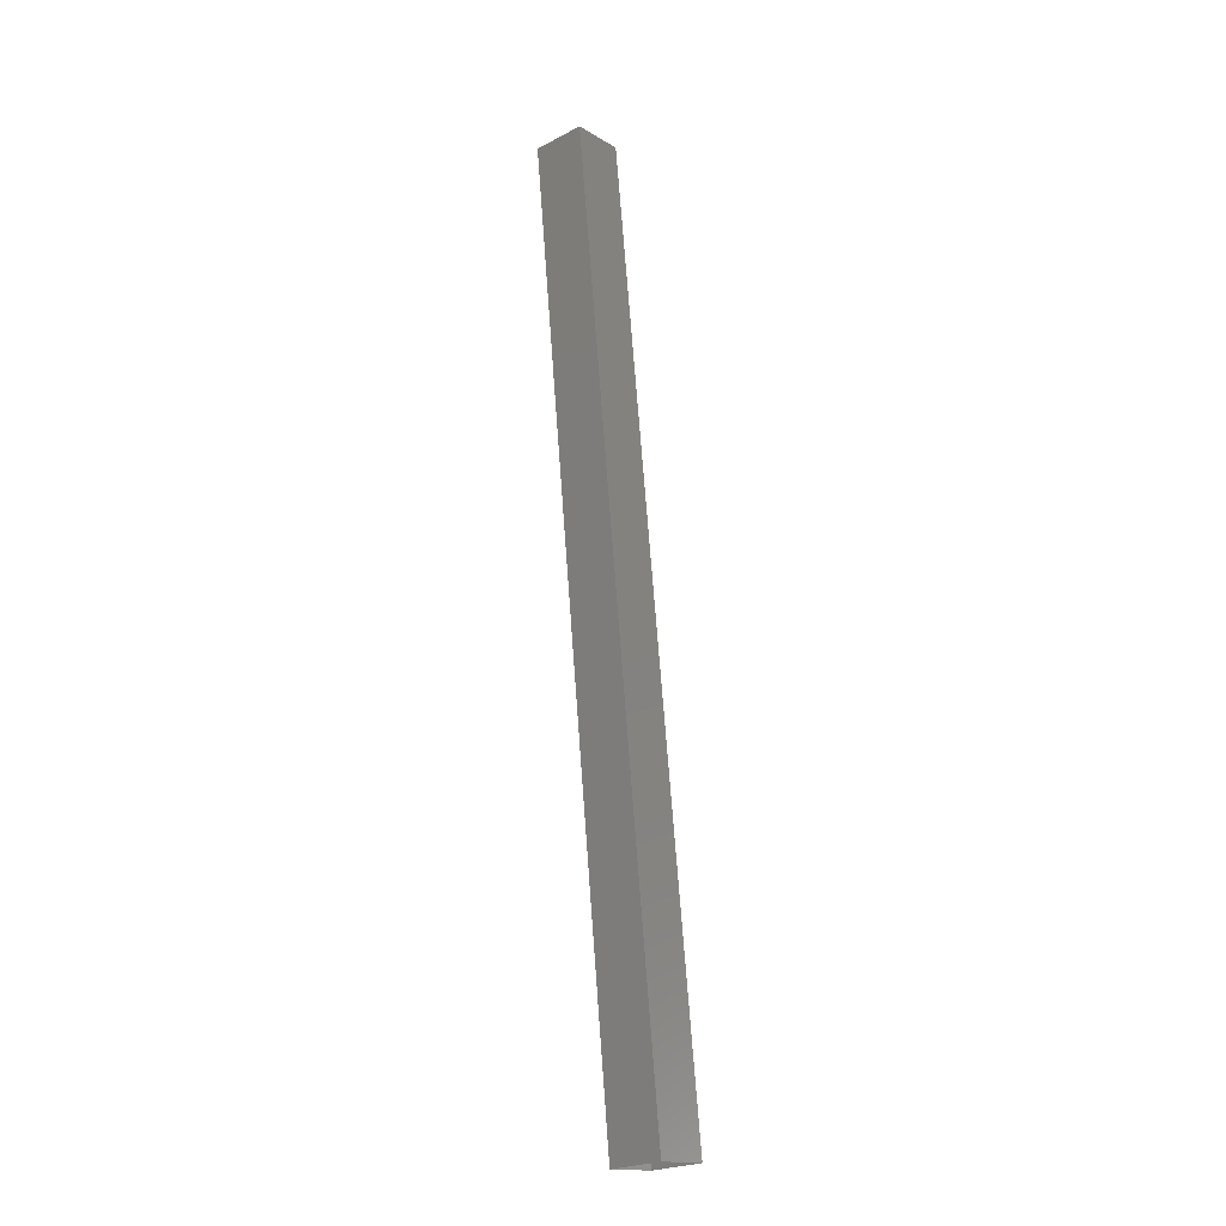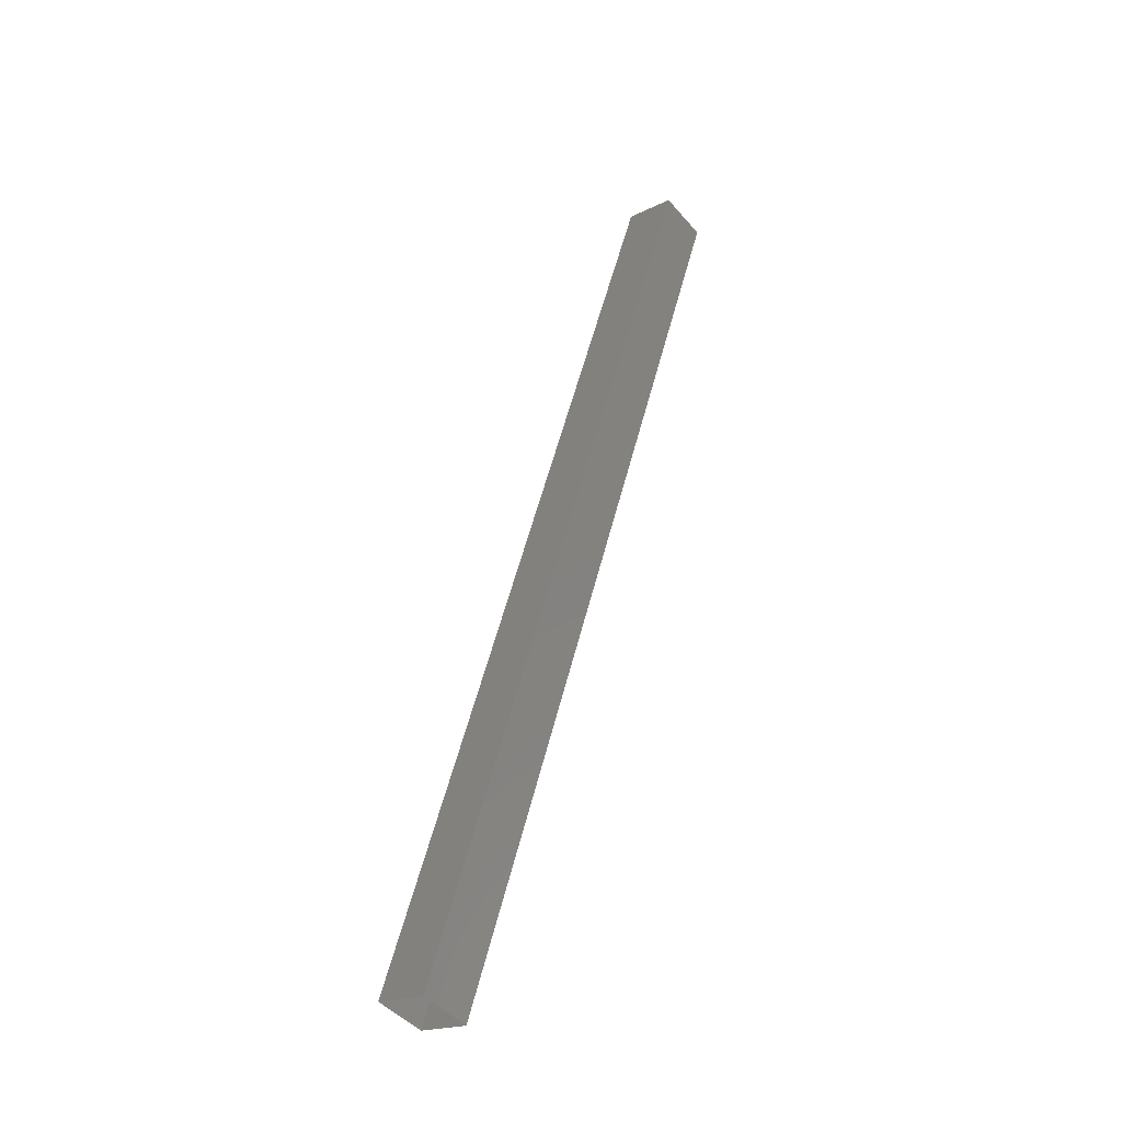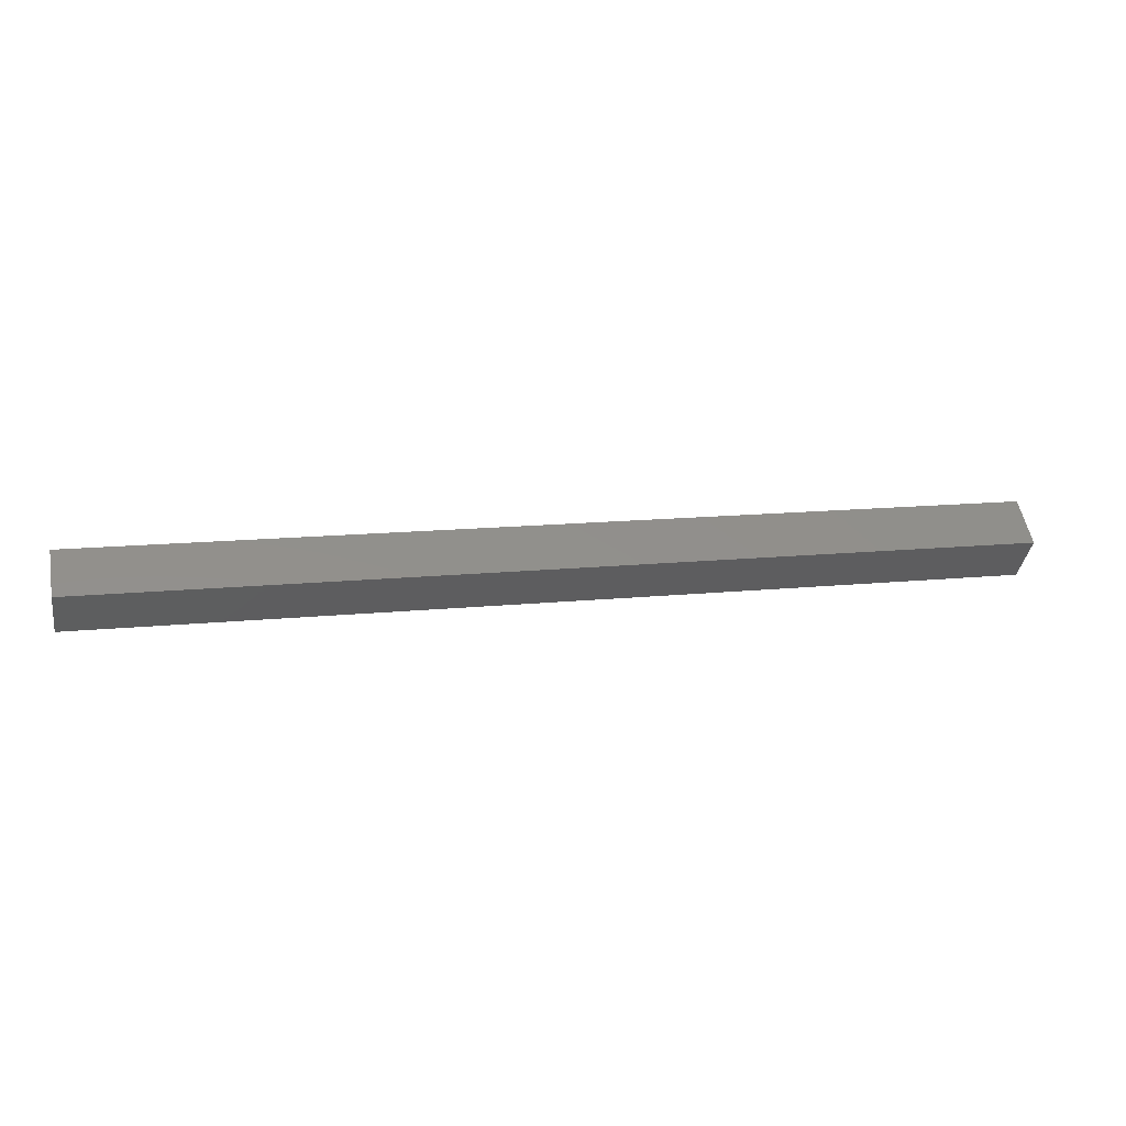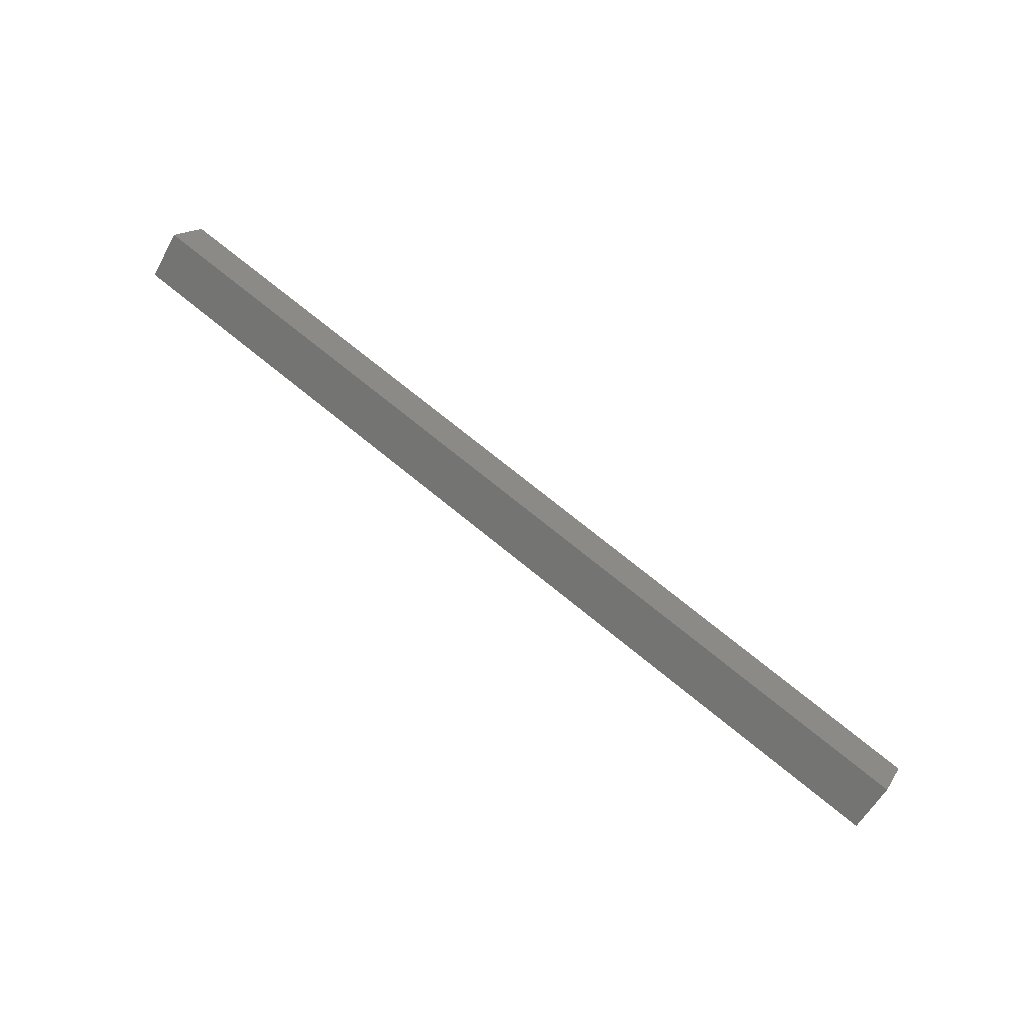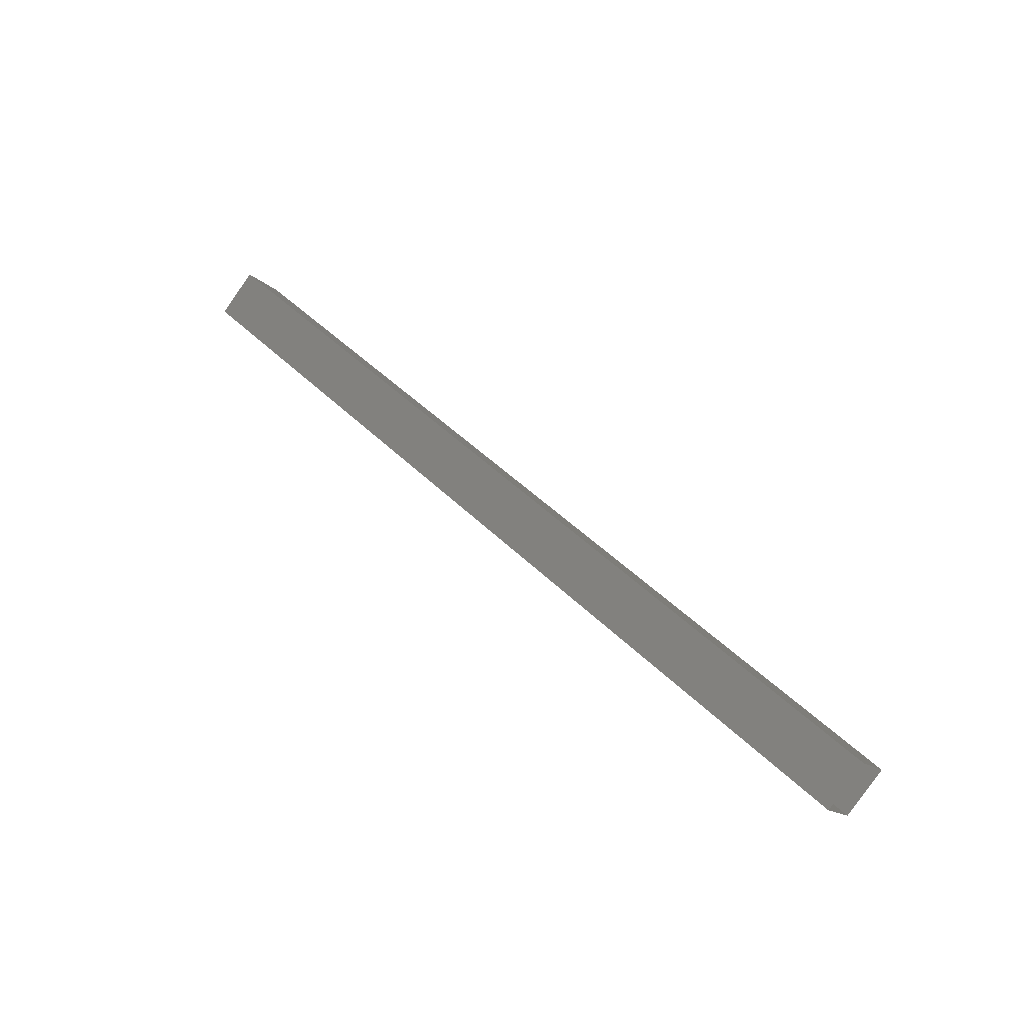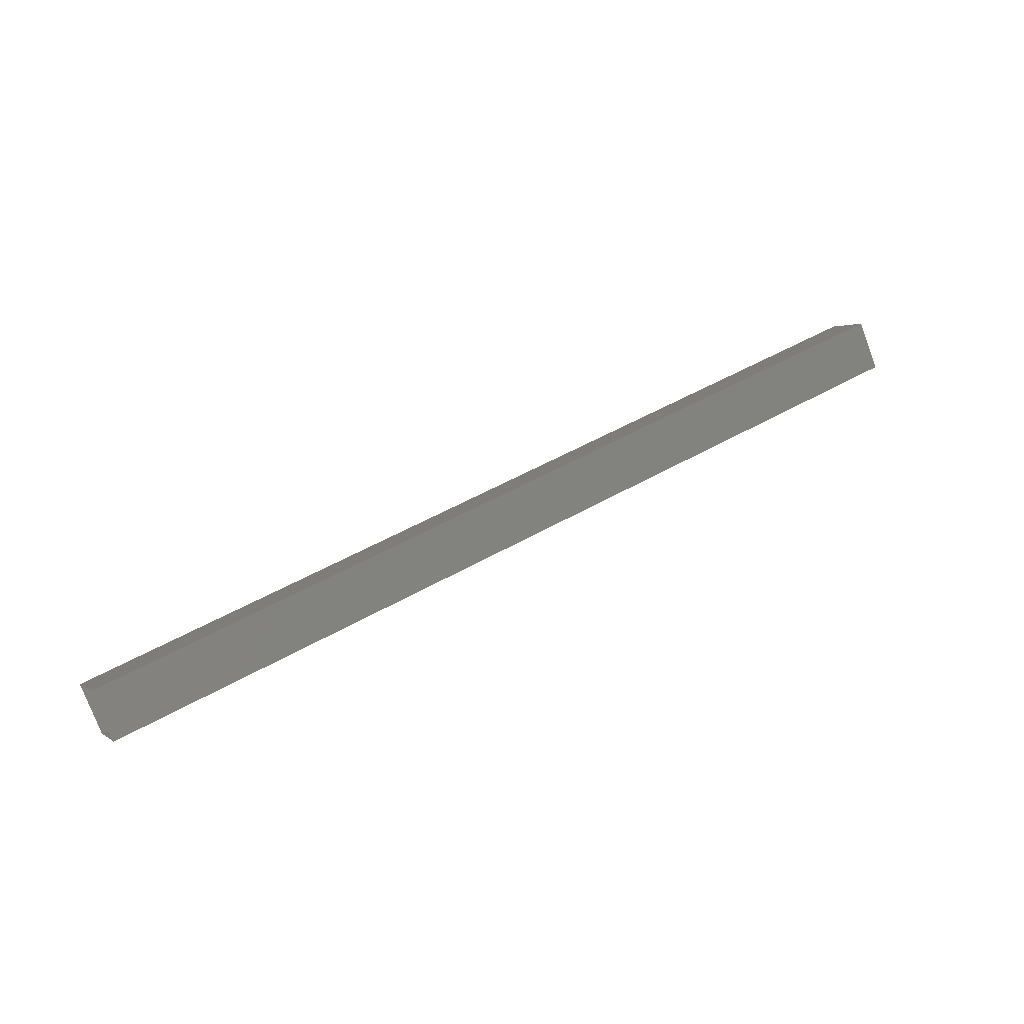
<metadata>
{"format":"stl","ext":"stl","renderer":"f3d","projection":"perspective","resolution":1024,"background":"white","views":[{"elev":70.2,"azim":85.8,"up":"+Z"},{"elev":53.8,"azim":103.9,"up":"+Z"},{"elev":13.0,"azim":-13.7,"up":"+Z"},{"elev":73.7,"azim":39.1,"up":"+Z"},{"elev":45.3,"azim":48.7,"up":"+Y"},{"elev":47.1,"azim":146.6,"up":"+Z"}]}
</metadata>
<code>
# stl→obj: 8 verts, 8 faces
v -415.4 -78.94 403.6
v -415.4 -79.58 404.3
v -433.2 -79.58 404.3
v -433.2 -78.82 405
v -433.2 -78.94 403.6
v -433.2 -78.18 404.2
v -415.4 -78.18 404.2
v -415.4 -78.82 405
f 1 2 3
f 3 2 4
f 3 5 1
f 1 5 6
f 6 7 1
f 4 7 6
f 8 7 4
f 4 2 8

</code>
